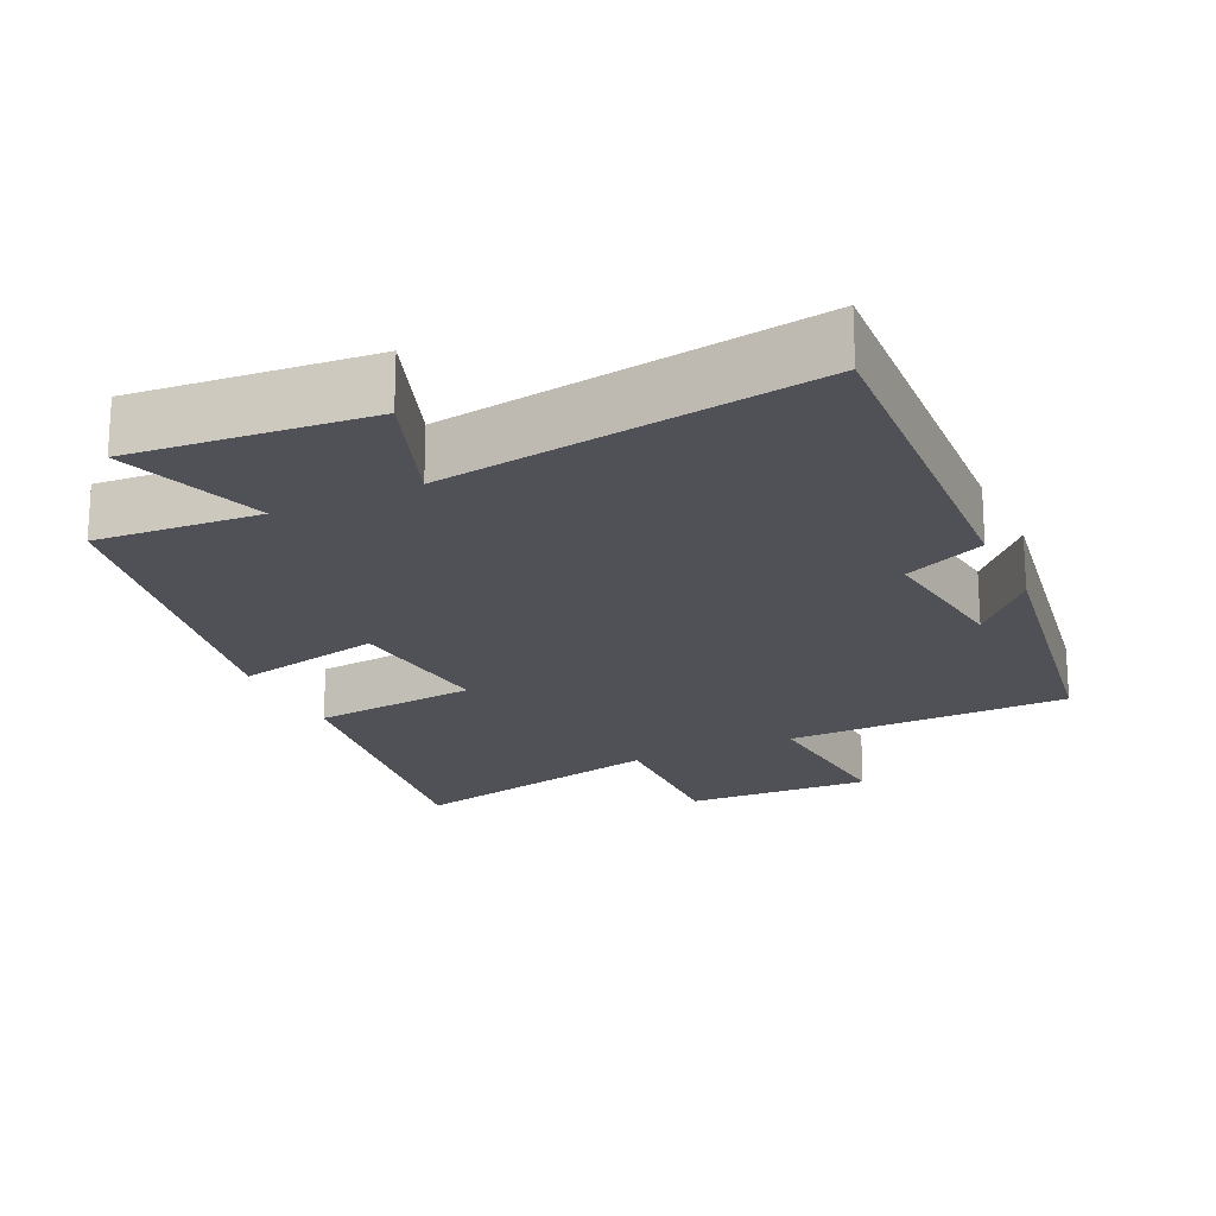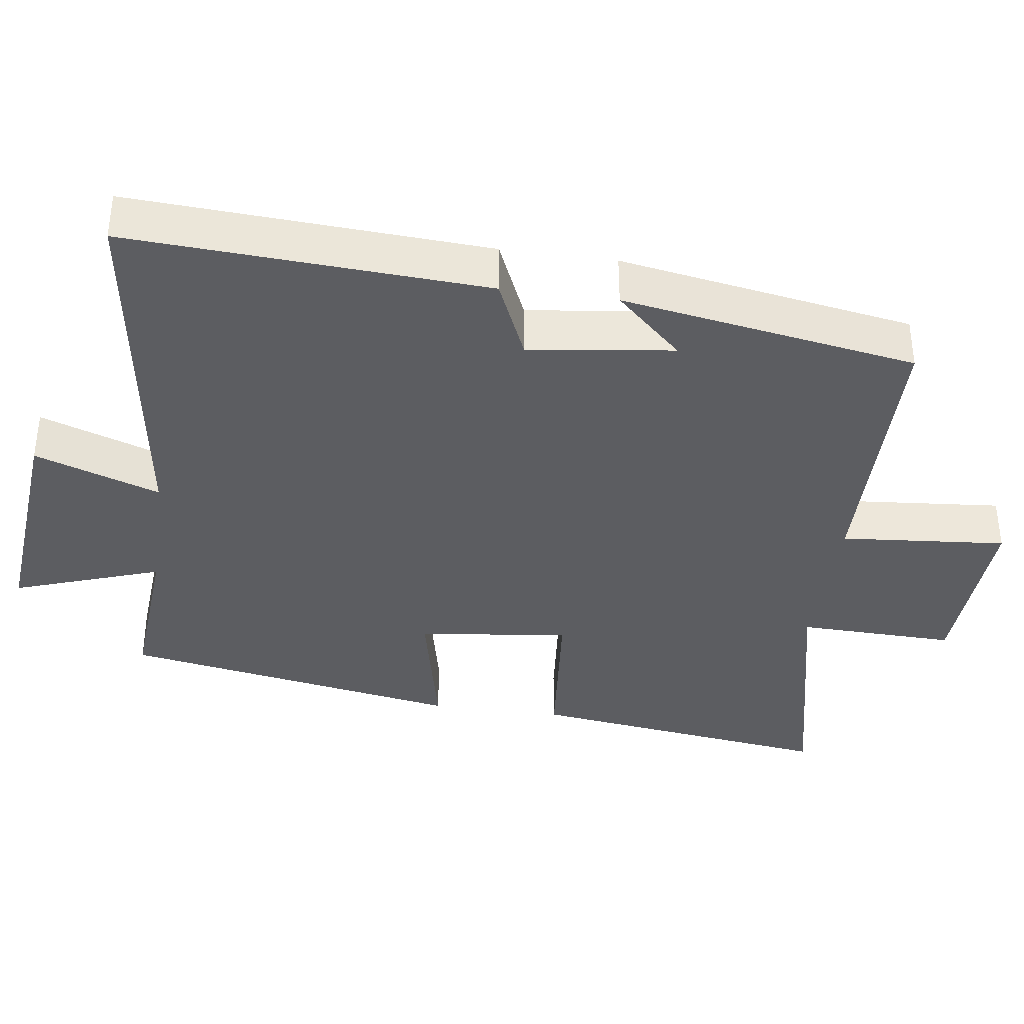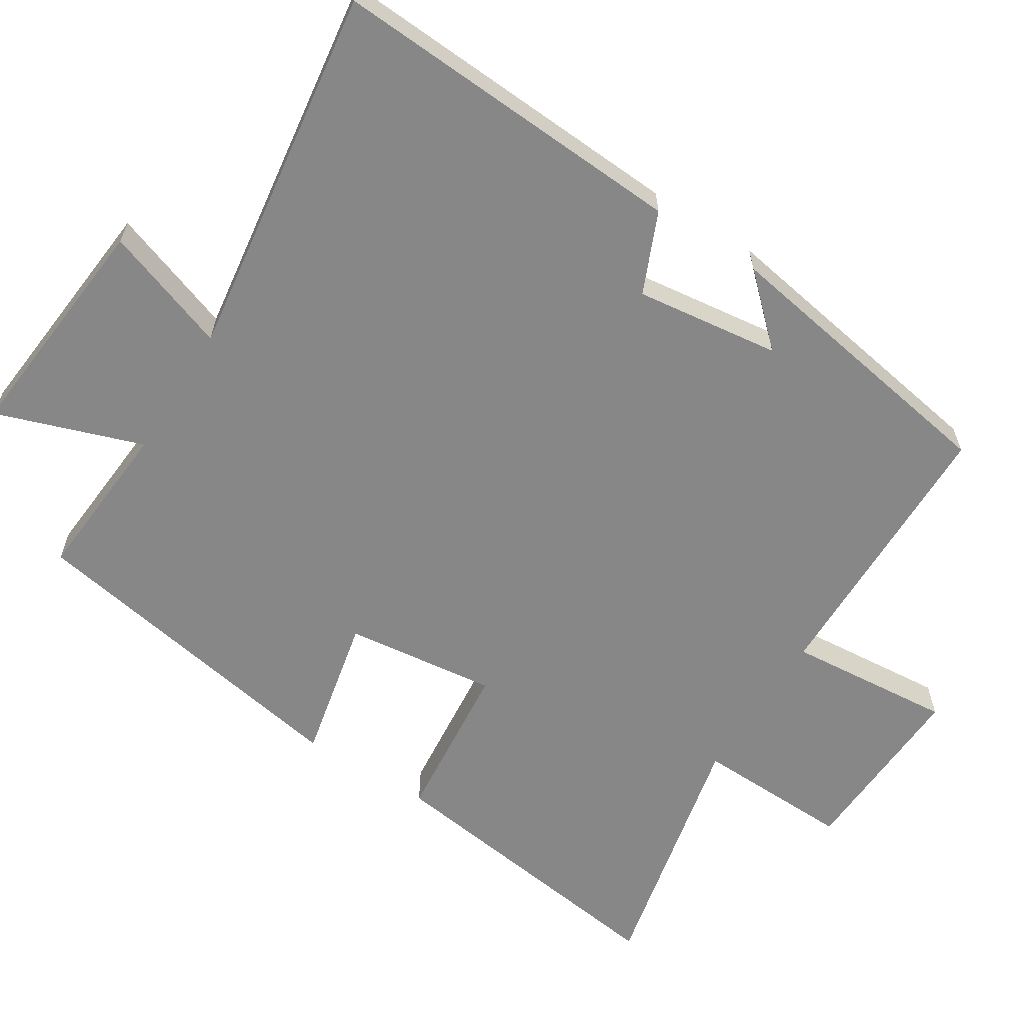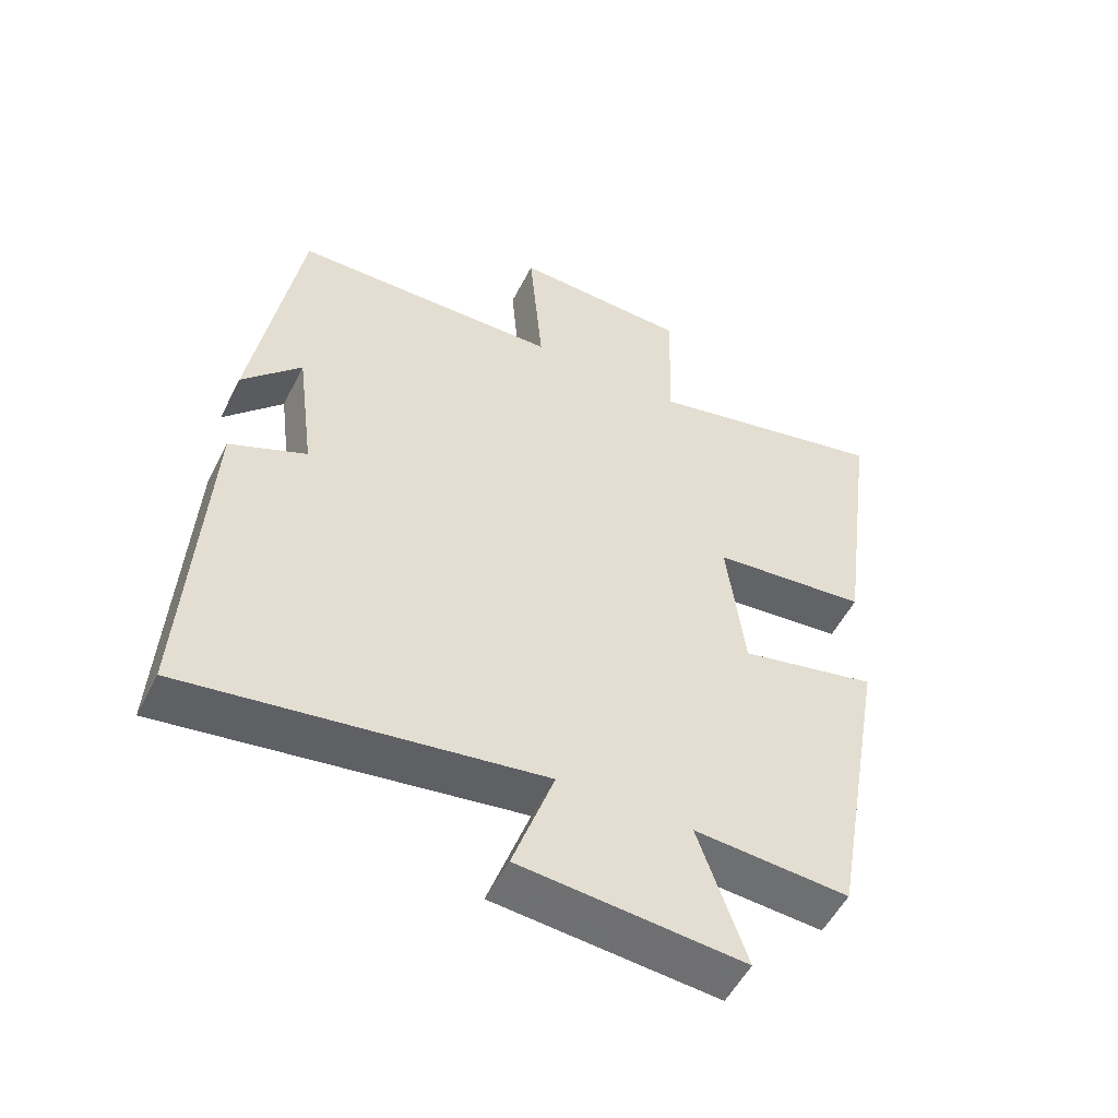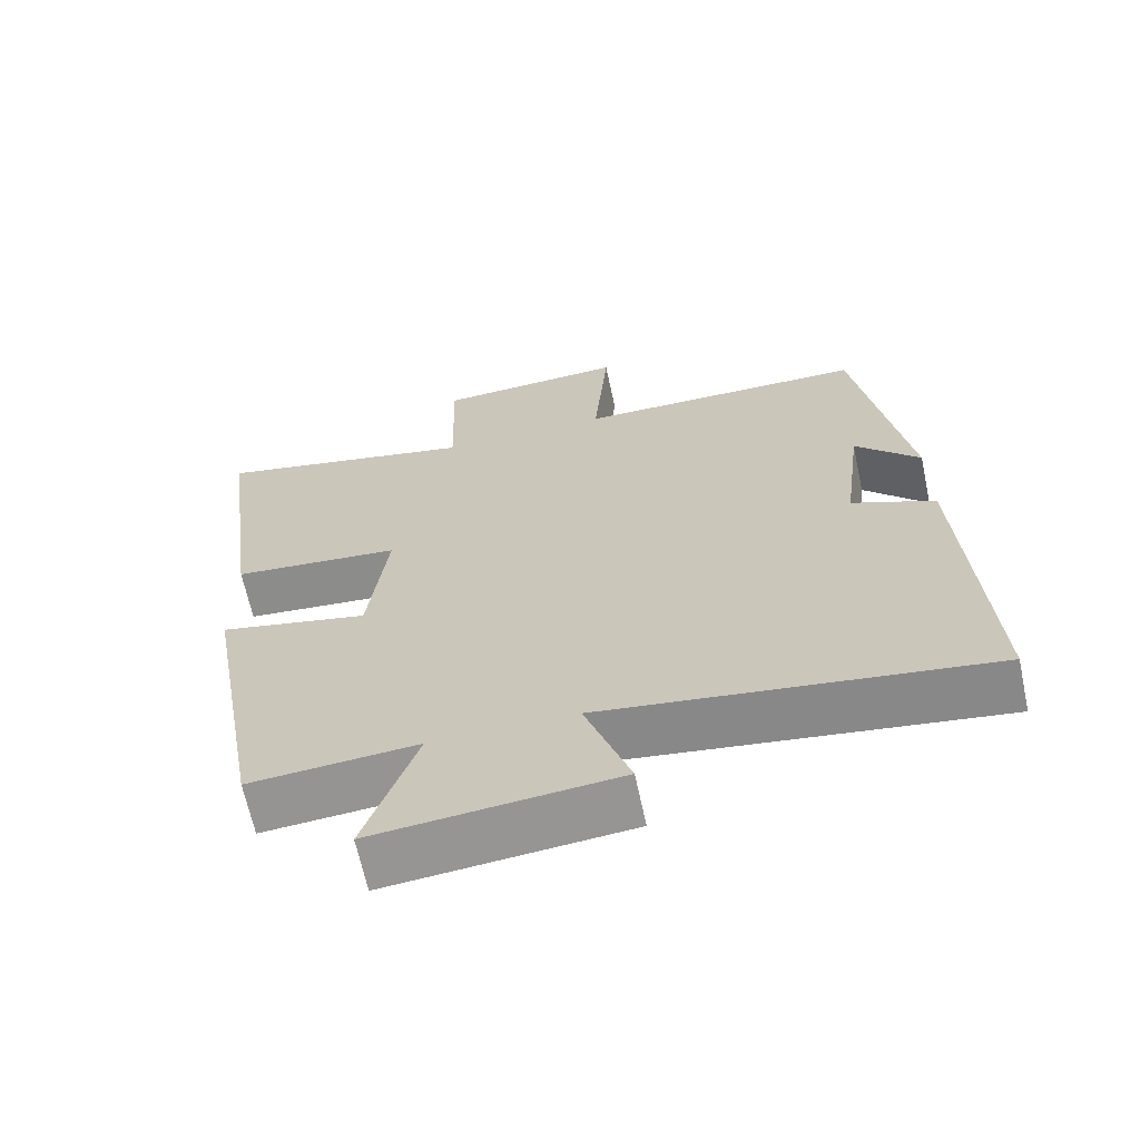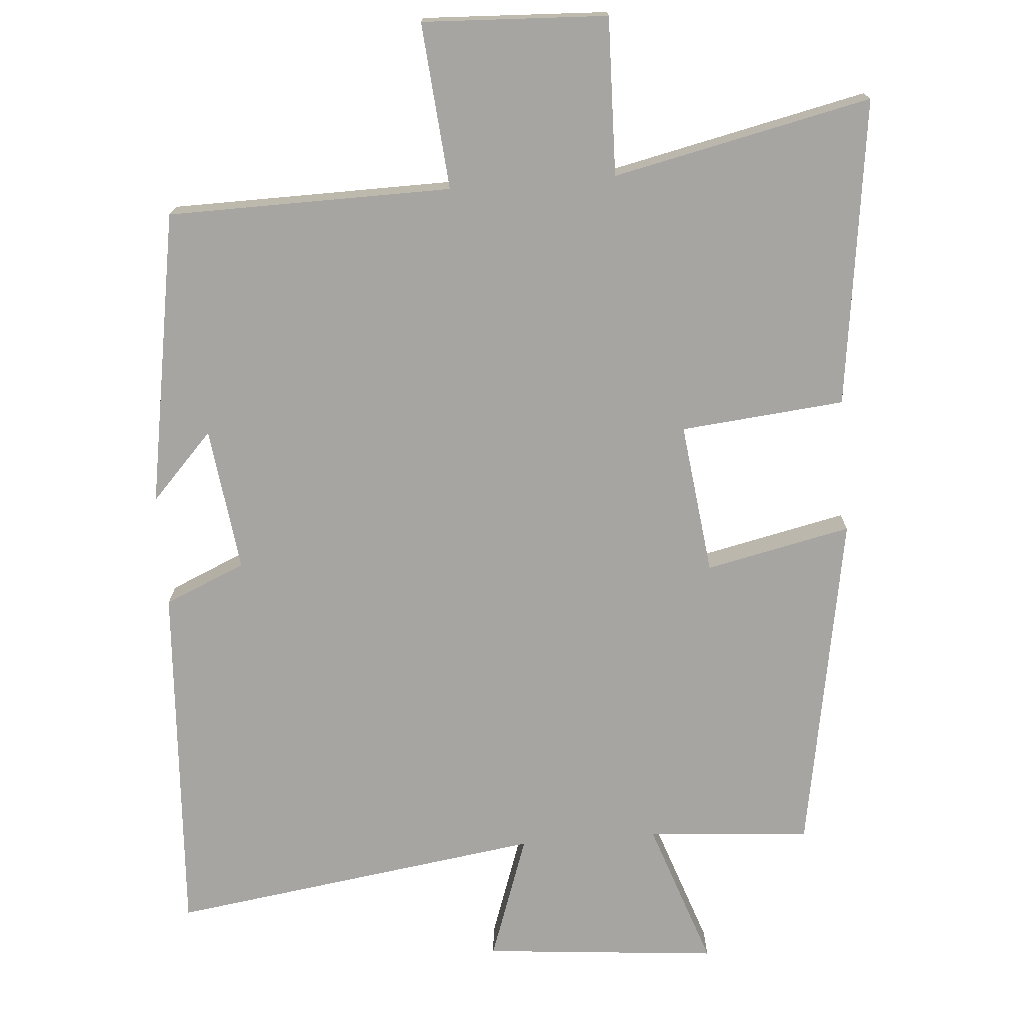
<metadata>
{"format":"obj","ext":"obj","renderer":"f3d","projection":"perspective","resolution":1024,"background":"white","views":[{"elev":-20.5,"azim":-154.9,"up":"+Y"},{"elev":-37.2,"azim":-97.9,"up":"+Y"},{"elev":-62.3,"azim":-122.3,"up":"+Y"},{"elev":-53.0,"azim":-26.4,"up":"+Z"},{"elev":-66.0,"azim":-167.9,"up":"+Z"},{"elev":-73.9,"azim":4.5,"up":"+Y"}]}
</metadata>
<code>
v 0.557 0.07 0.579
v 0.5 0.07 0.15
v 0.271 0.07 0.128
v 0.297 0.07 -0.084
v 0.5 0.07 -0.04
v 0.416 0.07 -0.517
v 0.188 0.07 -0.5
v 0.259 0.07 -0.705
v -0.069 0.07 -0.675
v -0.008 0.07 -0.5
v -0.529 0.07 -0.574
v -0.5 0.07 -0.075
v -0.387 0.07 -0.026
v -0.413 0.07 0.176
v -0.5 0.07 0.083
v -0.431 0.07 0.495
v -0.035 0.07 0.5
v -0.055 0.07 0.732
v 0.203 0.07 0.72
v 0.197 0.07 0.5
v 0.557 0 0.579
v 0.5 0 0.15
v 0.271 0 0.128
v 0.297 0 -0.084
v 0.5 0 -0.04
v 0.416 0 -0.517
v 0.188 0 -0.5
v 0.259 0 -0.705
v -0.069 0 -0.675
v -0.008 0 -0.5
v -0.529 0 -0.574
v -0.5 0 -0.075
v -0.387 0 -0.026
v -0.413 0 0.176
v -0.5 0 0.083
v -0.431 0 0.495
v -0.035 0 0.5
v -0.055 0 0.732
v 0.203 0 0.72
v 0.197 0 0.5
f 17 18 19 20
f 16 17 20
f 14 15 16
f 13 14 16 20
f 10 11 12 13
f 10 13 20
f 7 8 9 10
f 7 10 20
f 4 5 6 7
f 3 4 7 20
f 1 2 3 20
f 40 39 38 37
f 40 37 36
f 36 35 34
f 40 36 34 33
f 33 32 31 30
f 40 33 30
f 30 29 28 27
f 40 30 27
f 27 26 25 24
f 40 27 24 23
f 40 23 22 21
f 1 21 22 2
f 2 22 23 3
f 3 23 24 4
f 4 24 25 5
f 5 25 26 6
f 6 26 27 7
f 7 27 28 8
f 8 28 29 9
f 9 29 30 10
f 10 30 31 11
f 11 31 32 12
f 12 32 33 13
f 13 33 34 14
f 14 34 35 15
f 15 35 36 16
f 16 36 37 17
f 17 37 38 18
f 18 38 39 19
f 19 39 40 20
f 20 40 21 1

</code>
